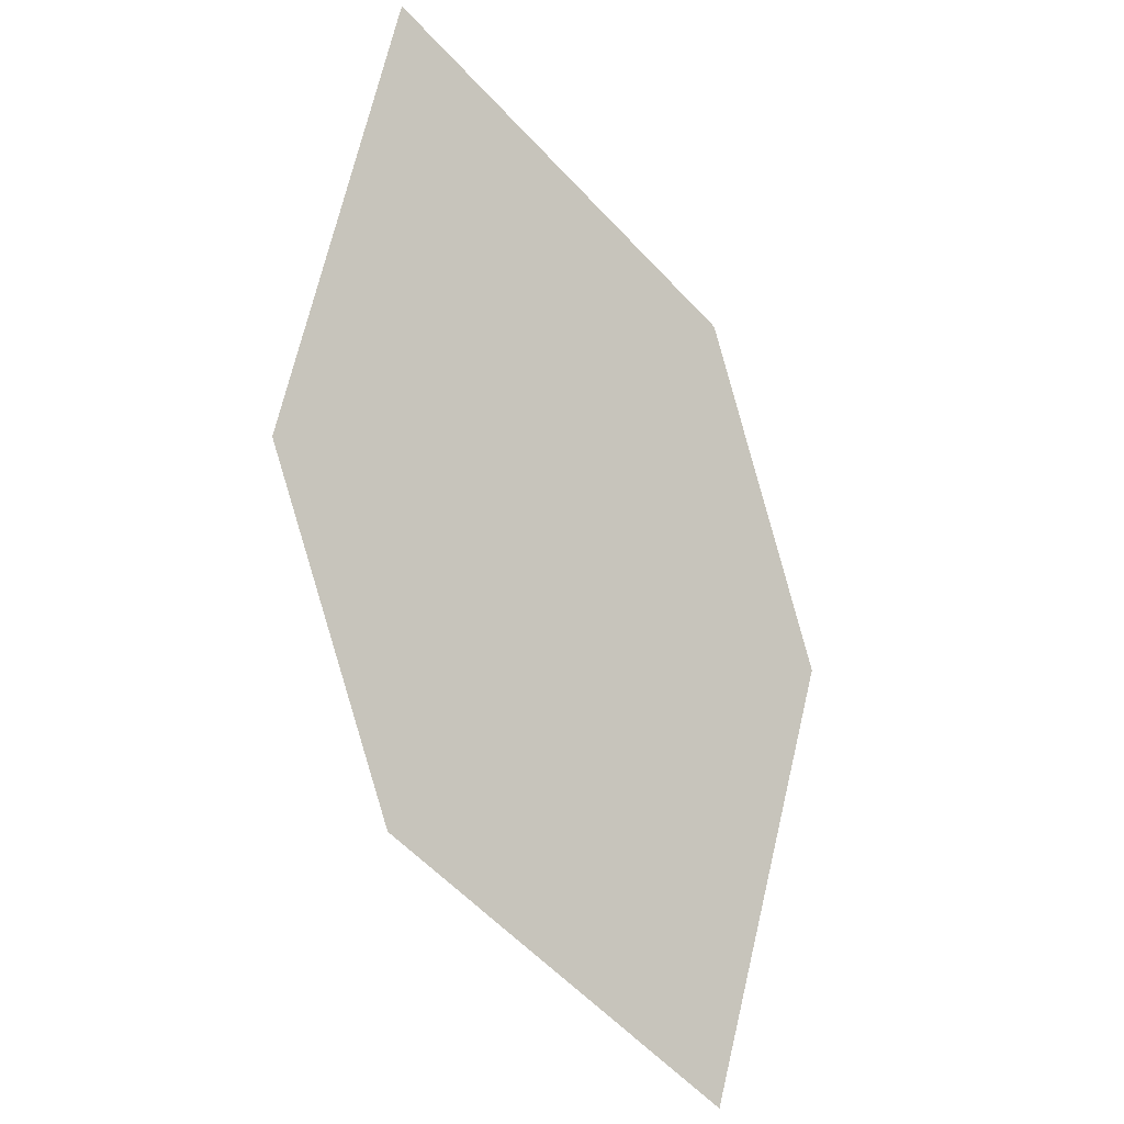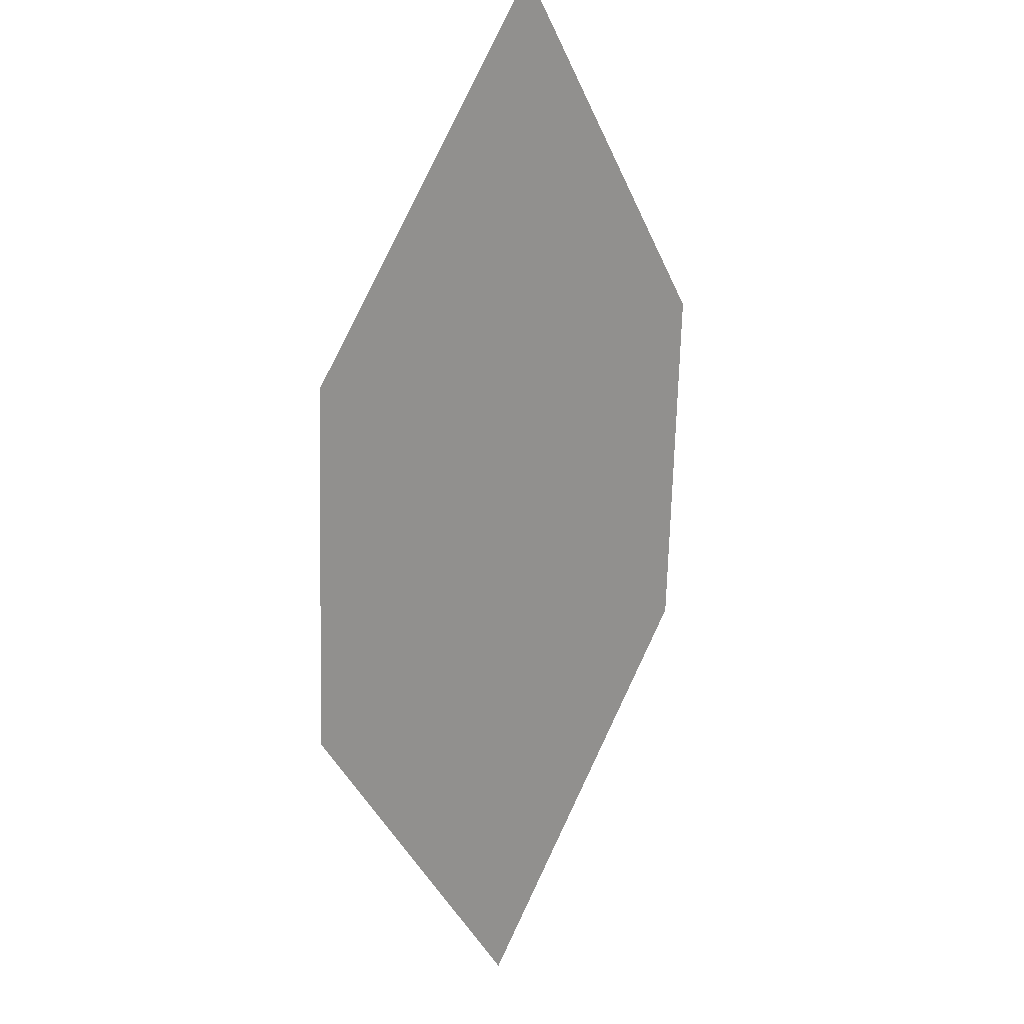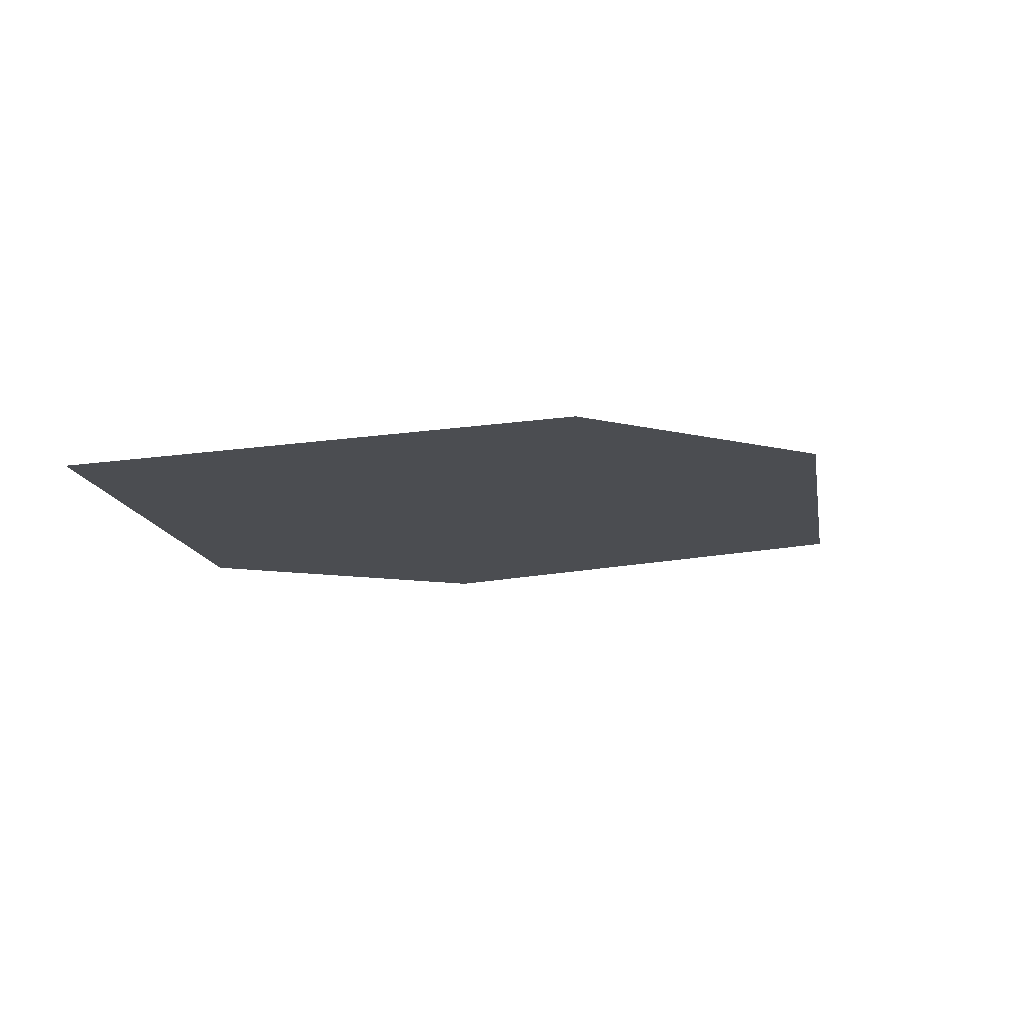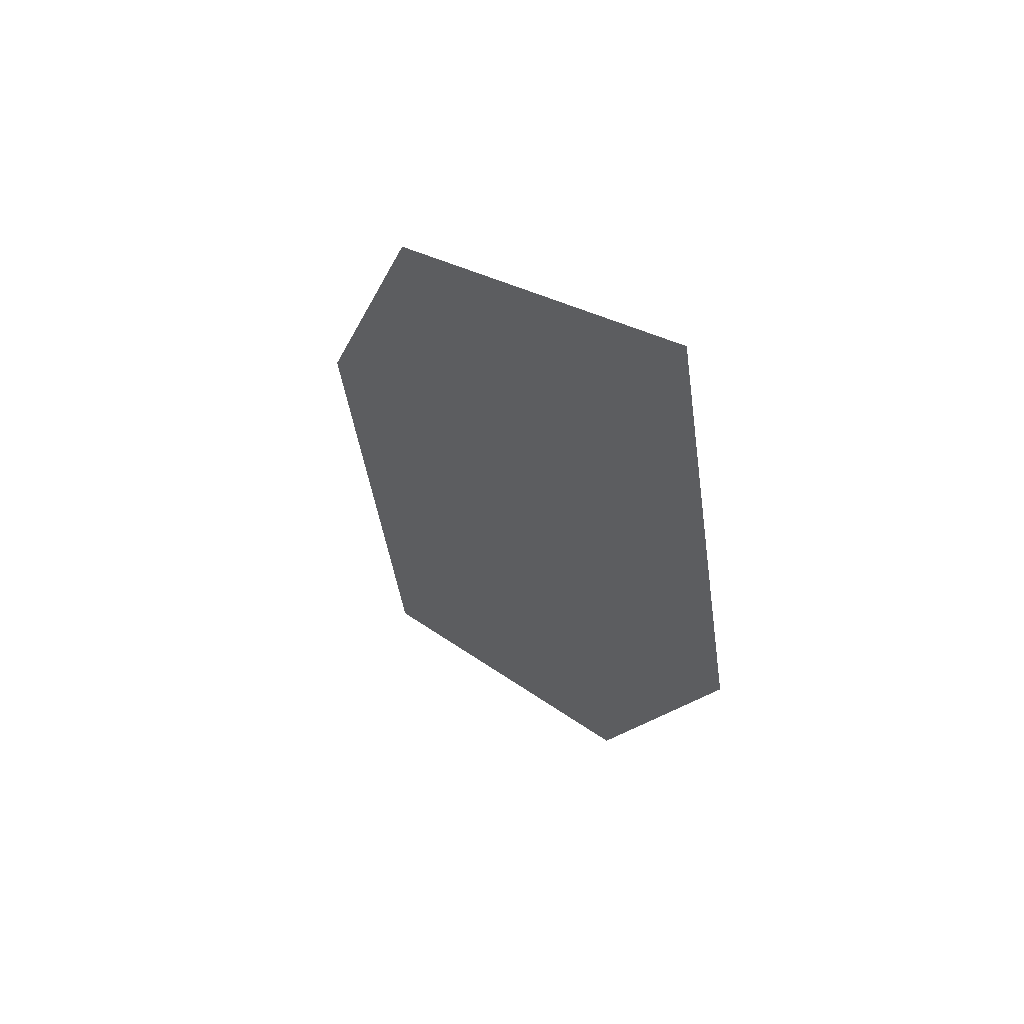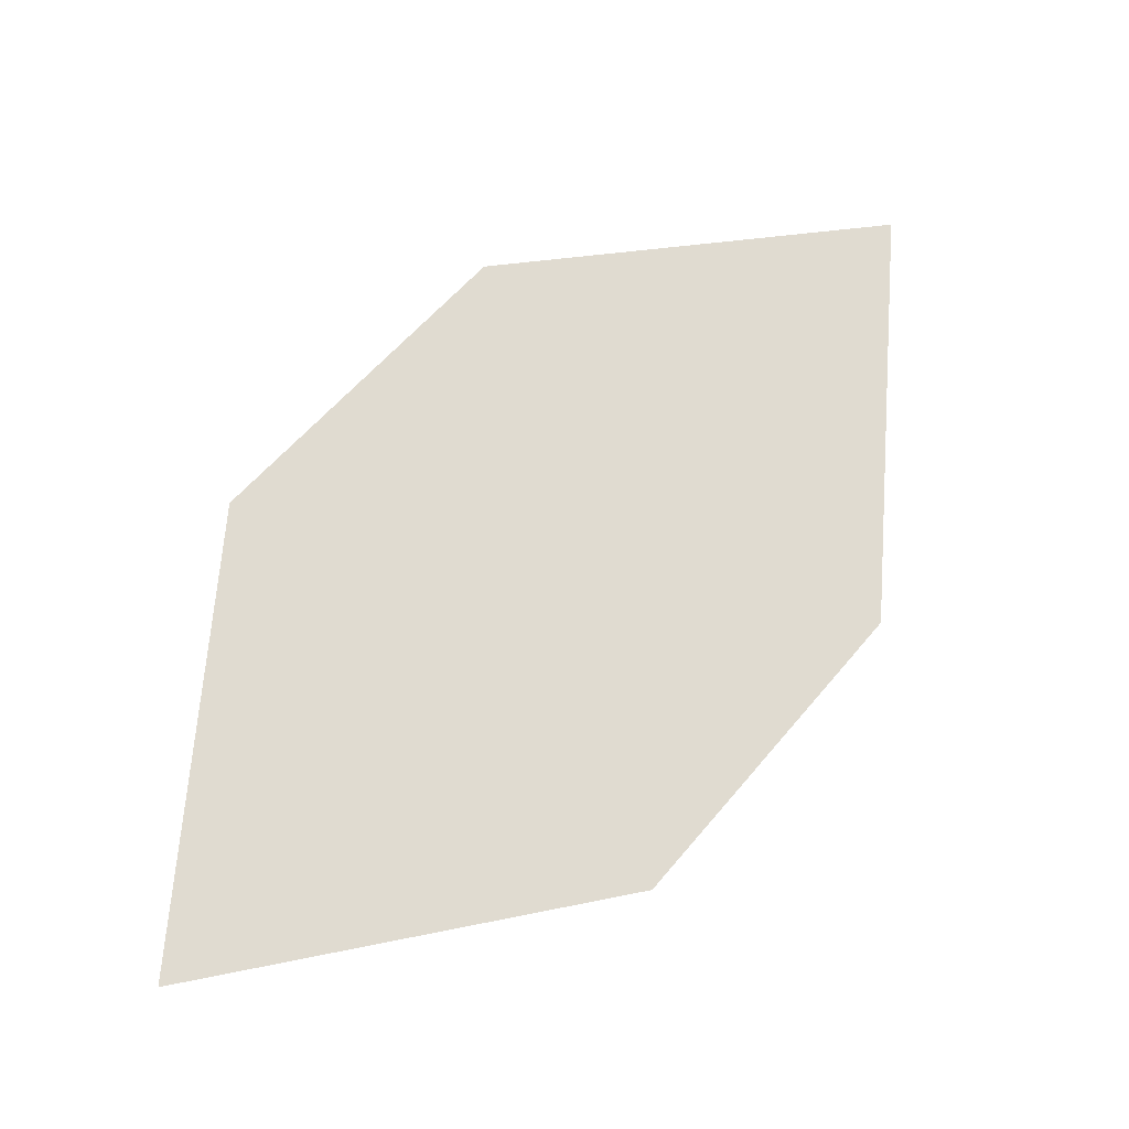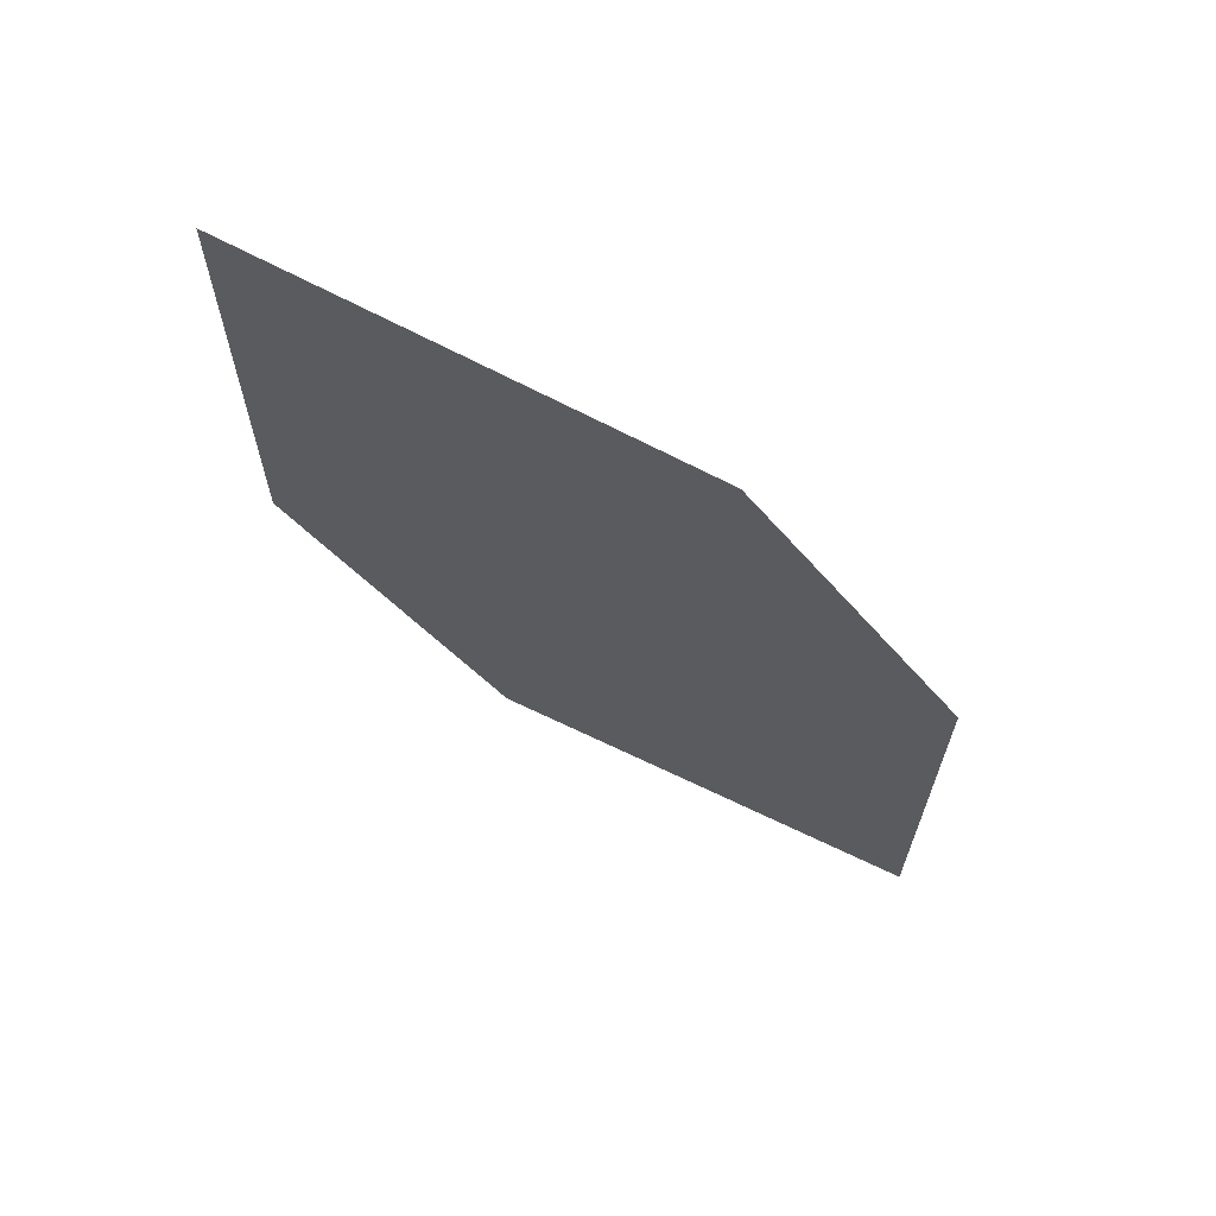
<metadata>
{"format":"obj","ext":"obj","renderer":"f3d","projection":"perspective","resolution":1024,"background":"white","views":[{"elev":-57.7,"azim":132.1,"up":"+Z"},{"elev":-41.5,"azim":111.8,"up":"+Z"},{"elev":36.8,"azim":166.5,"up":"+Z"},{"elev":-44.5,"azim":-83.2,"up":"+Z"},{"elev":18.6,"azim":-20.4,"up":"+Z"},{"elev":-72.9,"azim":-27.4,"up":"+Z"}]}
</metadata>
<code>
o leaves.073
v -0.3225 -0.06832 0.8089
v -0.3621 -0.0677 0.8075
v -0.3998 -0.1022 0.7621
v -0.3344 -0.0915 0.7791
v -0.3602 -0.1028 0.7635
v -0.3879 -0.07898 0.7919
f 1 2 6 3
f 1 3 5 4

</code>
